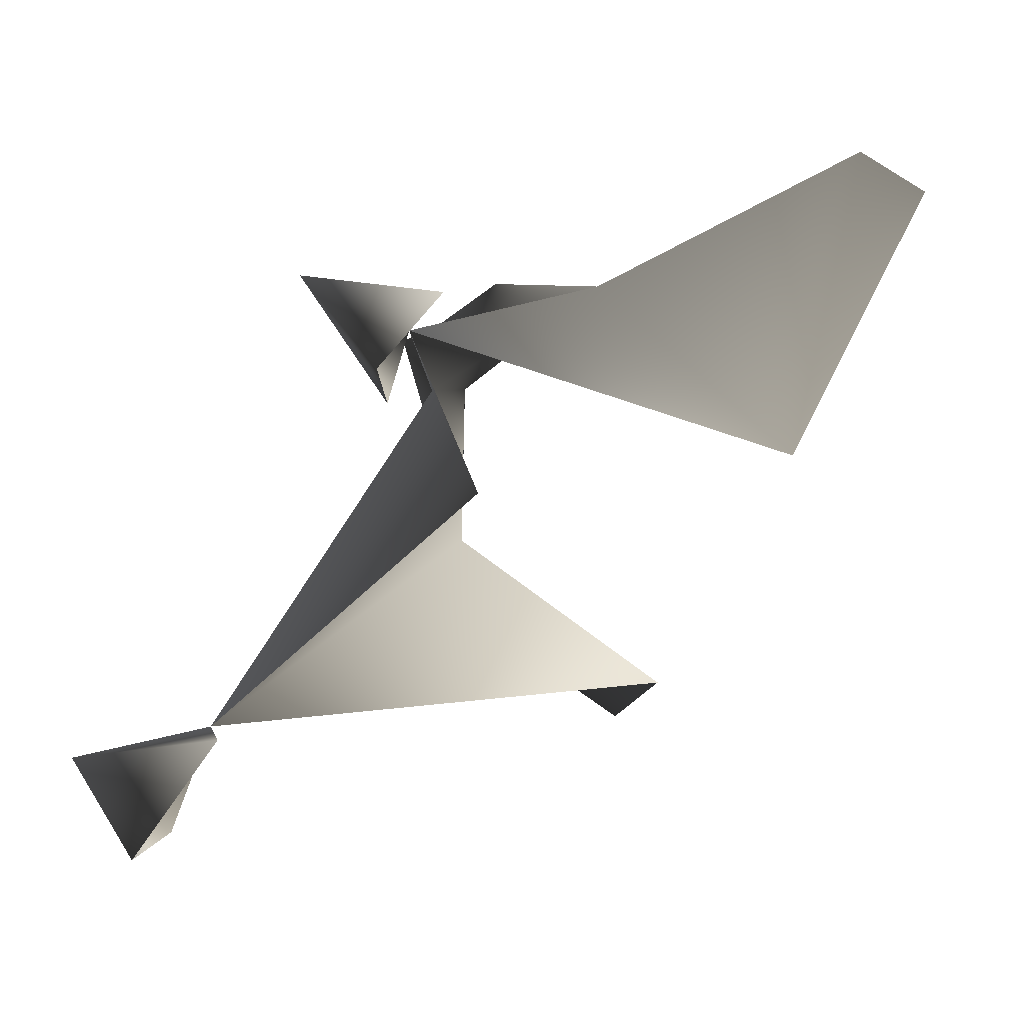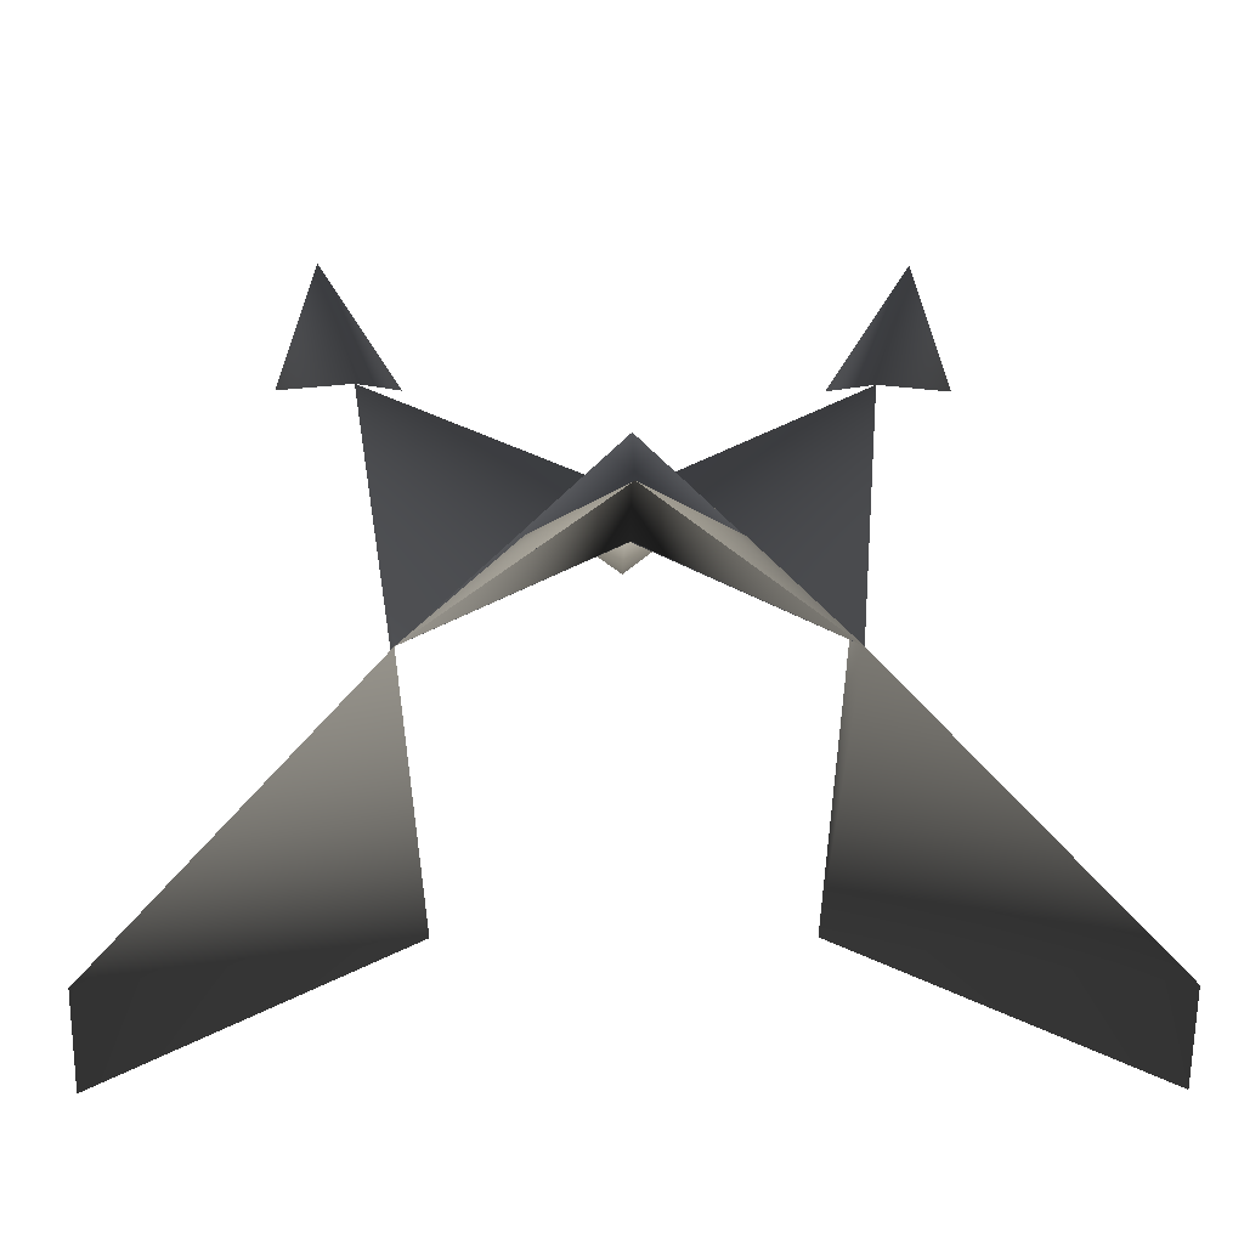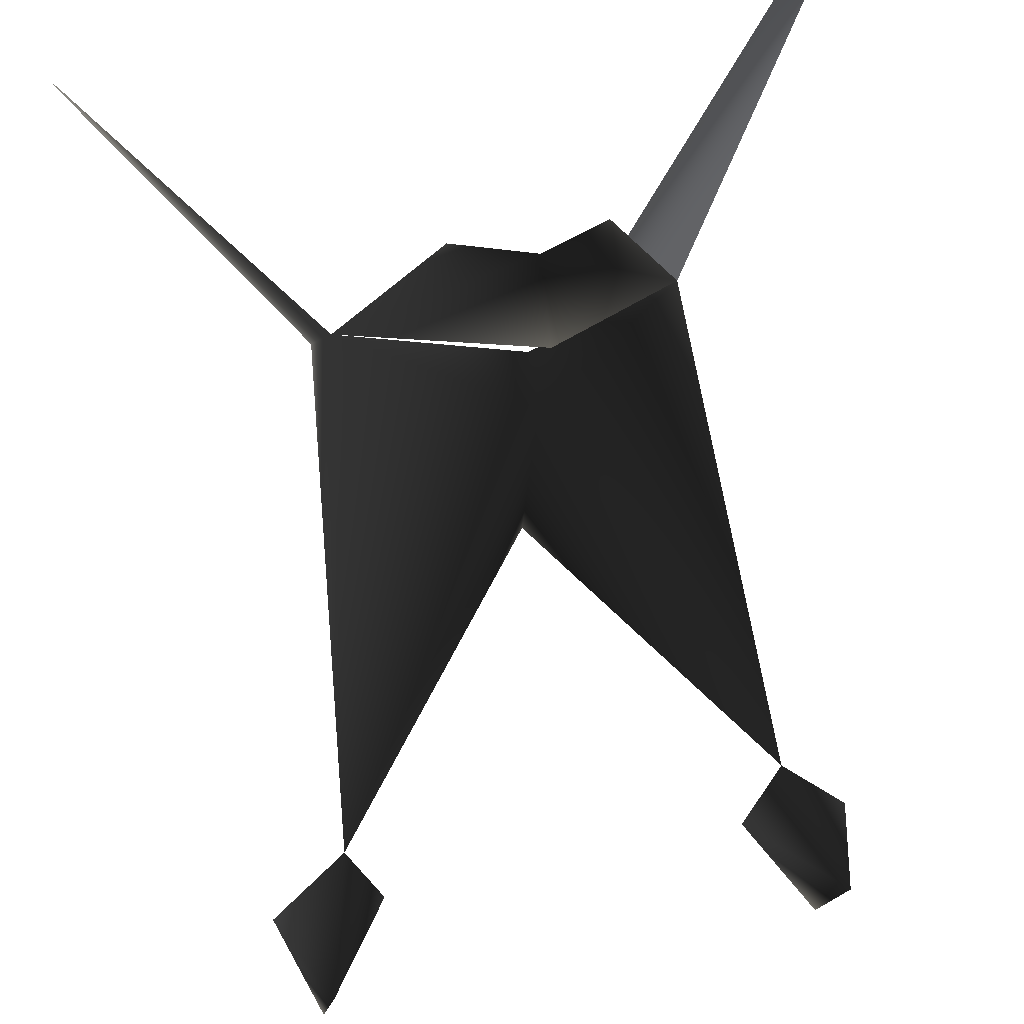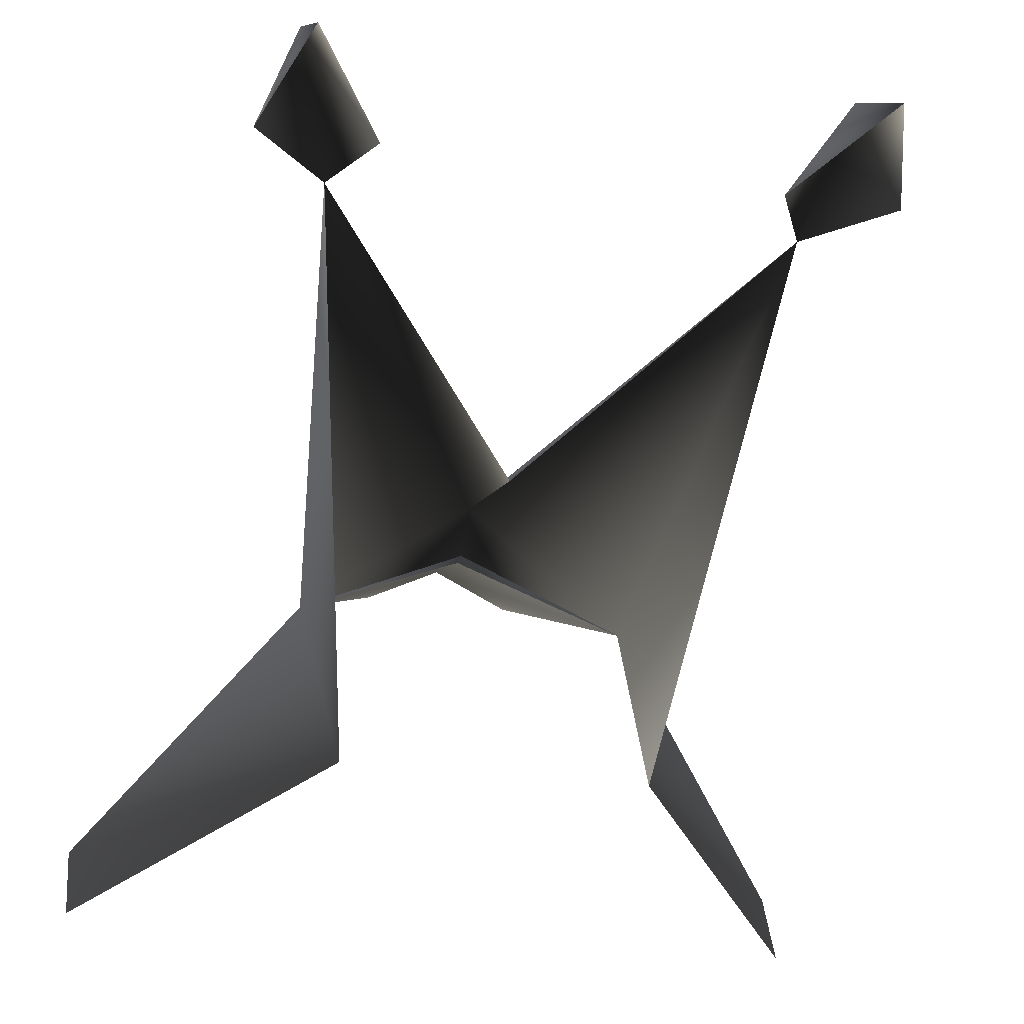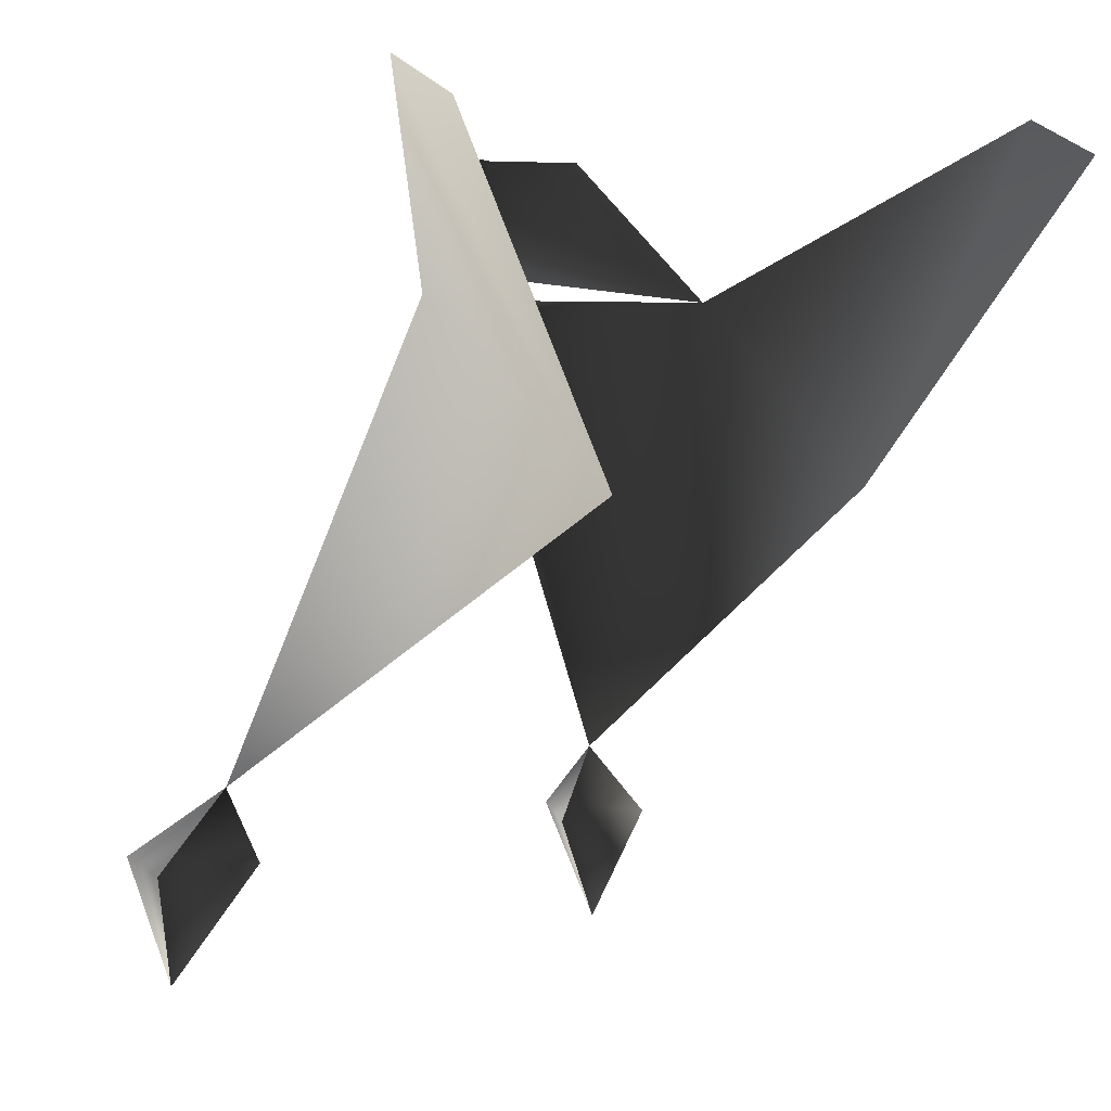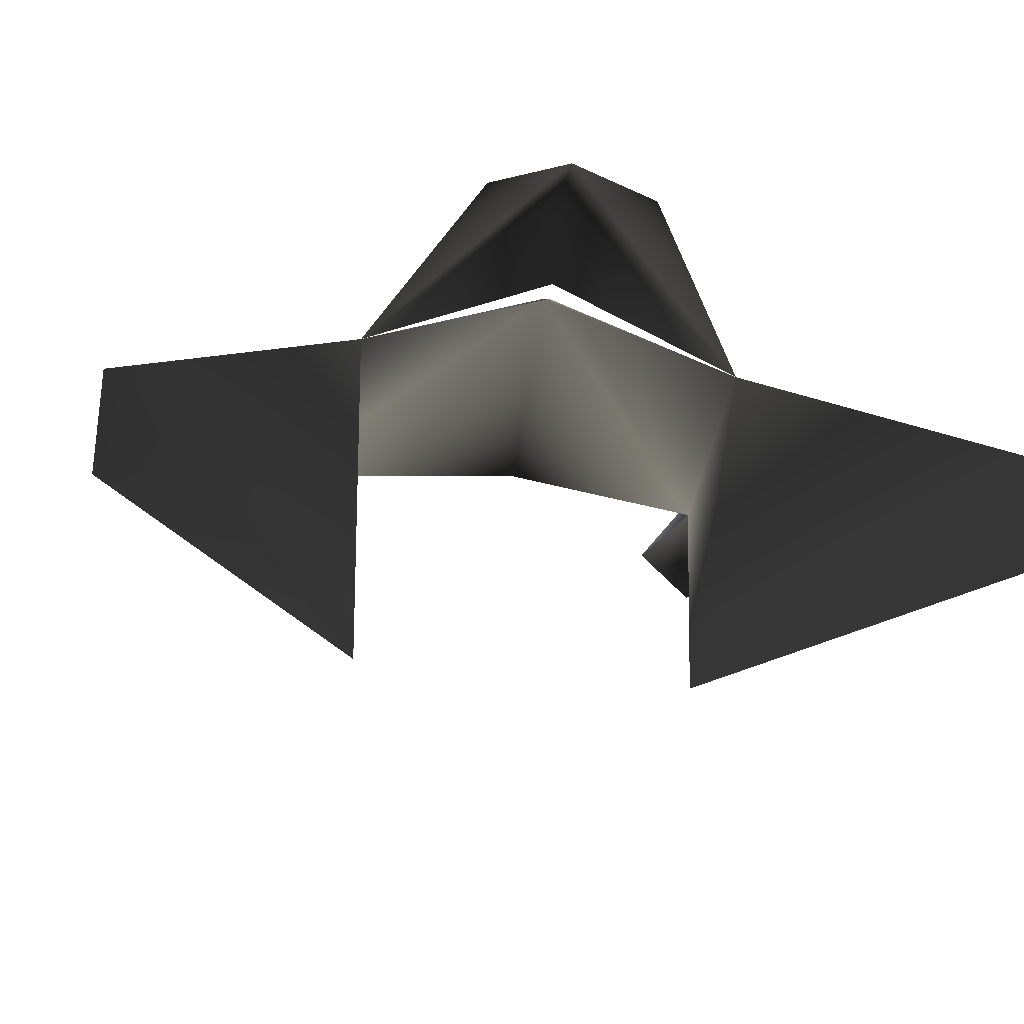
<metadata>
{"format":"obj","ext":"obj","renderer":"f3d","projection":"perspective","resolution":1024,"background":"white","views":[{"elev":-62.0,"azim":64.4,"up":"+Y"},{"elev":-0.3,"azim":178.6,"up":"+Z"},{"elev":39.3,"azim":-15.3,"up":"+Y"},{"elev":-25.2,"azim":-13.2,"up":"+Z"},{"elev":3.4,"azim":139.1,"up":"+Y"},{"elev":-40.6,"azim":171.7,"up":"+Z"}]}
</metadata>
<code>
o 84
v -18 -16 36
v 0 -10 52
v 0 -2 48
v -8 -2 44
v 18 -16 36
v 8 -2 44
v 0 -14 44
v -20 -72 60
v -24 -64 60
v -28 -72 72
v -28 -84 64
v -32 -72 60
v 28 -72 72
v 24 -64 60
v 20 -72 60
v 28 -84 64
v 32 -72 60
v 0 -20 48
v 0 -40 42
v 0 -16 44
v -16 -34 12
v -40 2 12
v -40 -2 4
v 16 -34 12
v 40 -2 4
v 40 2 12
f 1 2 3
f 1 3 4
f 3 5 6
f 5 3 2
f 5 2 7
f 7 2 1
f 8 9 10
f 8 10 11
f 11 10 12
f 12 10 9
f 13 14 15
f 13 15 16
f 13 16 17
f 13 17 14
f 18 9 19
f 18 19 14
f 18 14 5
f 18 5 20
f 18 20 1
f 18 1 9
f 9 1 21
f 21 1 22
f 21 22 23
f 24 25 26
f 24 26 5
f 24 5 14

</code>
